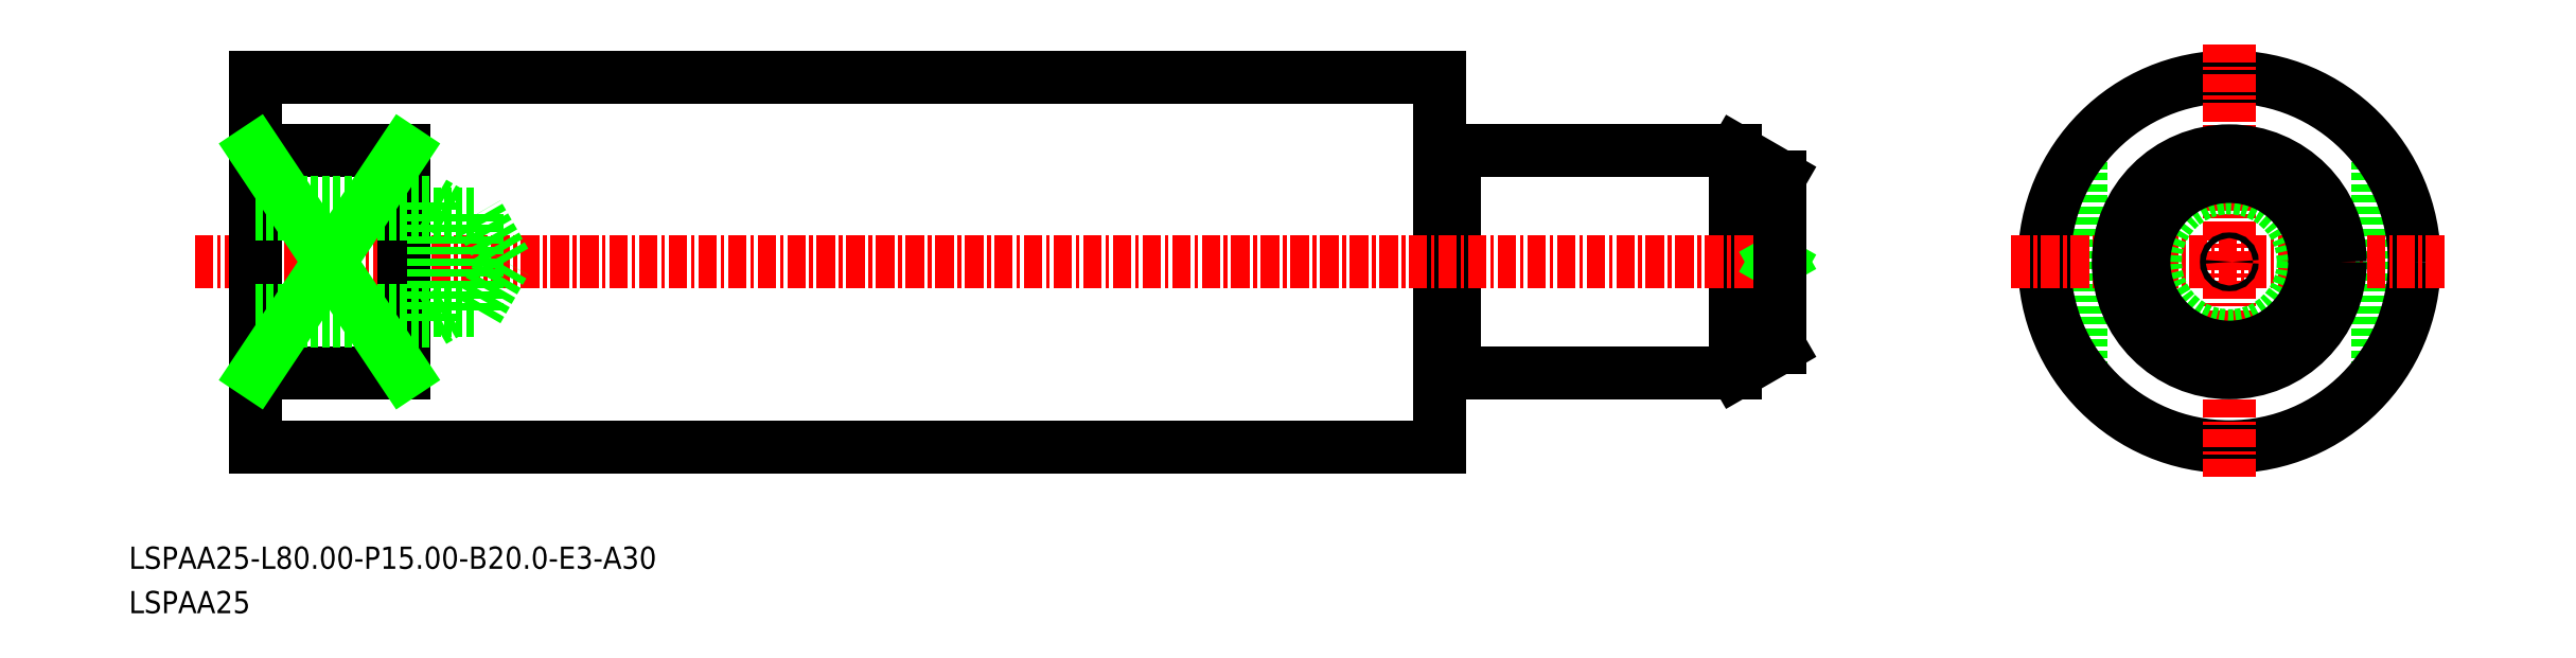
<metadata>
{"format":"dxf","ext":"dxf","renderer":"ezdxf+matplotlib","layout":"modelspace","background":"white","min_lineweight":24,"dpi":150}
</metadata>
<code>
0
SECTION
2
ENTITIES
0
LINE
8
0
10
-1108
20
-636.2
30
0
11
-1108
21
-651.2
31
0
0
LINE
8
0
10
-1231
20
-631.2
30
0
11
-1151
21
-631.2
31
0
0
LINE
8
0
10
-1088
20
-636.2
30
0
11
-1088
21
-651.2
31
0
0
LINE
8
0
10
-1151
20
-651
30
0
11
-1151
21
-651
31
0
0
LINE
8
0
10
-1150
20
-651.2
30
0
11
-1150
21
-651.2
31
0
0
LINE
8
0
10
-1151
20
-651.2
30
0
11
-1151
21
-651.2
31
0
0
ARC
8
0
10
-1151
20
-651.2
30
0
40
0.2
50
0
51
90
0
ARC
8
0
10
-1151
20
-651.2
30
0
40
0.2
50
90
51
180
0
LINE
8
0
10
-1151
20
-631.2
30
0
11
-1151
21
-656.2
31
0
0
LINE
8
0
10
-1150
20
-636.2
30
0
11
-1150
21
-651.2
31
0
0
ARC
8
0
10
-1151
20
-636.2
30
0
40
0.2
50
180
51
270
0
ARC
8
0
10
-1151
20
-636.2
30
0
40
0.2
50
270
51
0
0
LINE
8
0
10
-1131
20
-636.2
30
0
11
-1131
21
-651.2
31
0
0
CIRCLE
8
0
10
-1098
20
-643.7
30
0
40
12.5
0
LINE
8
0
10
-1150
20
-651.2
30
0
11
-1131
21
-651.2
31
0
0
LINE
8
0
10
-1150
20
-636.2
30
0
11
-1131
21
-636.2
31
0
0
LINE
8
CENTER
10
-1236
20
-643.7
30
0
11
-1127
21
-643.7
31
0
0
LINE
8
0
10
-1151
20
-636.2
30
0
11
-1151
21
-636.2
31
0
0
LINE
8
0
10
-1150
20
-636.2
30
0
11
-1150
21
-636.2
31
0
0
LINE
8
0
10
-1231
20
-656.2
30
0
11
-1151
21
-656.2
31
0
0
LINE
8
0
10
-1151
20
-636.4
30
0
11
-1151
21
-636.4
31
0
0
LINE
8
CENTER
10
-1098
20
-629
30
0
11
-1098
21
-658.4
31
0
0
LINE
8
CENTER
10
-1113
20
-643.7
30
0
11
-1083
21
-643.7
31
0
0
CIRCLE
8
0
10
-1098
20
-643.7
30
0
40
5
0
TEXT
8
0
10
-1240
20
-664.4
30
0
40
1.5
1
LSPAA25-L80-P15-B20-E3-A30
0
TEXT
8
0
10
-1240
20
-667.4
30
0
40
1.5
1
LSPAA25
0
LINE
8
0
10
-1128
20
-643.9
30
0
11
-1129
21
-643.7
31
0
0
LINE
8
0
10
-1128
20
-643.5
30
0
11
-1129
21
-643.7
31
0
0
CIRCLE
8
0
10
-1098
20
-643.7
30
0
40
0.192
0
LINE
8
0
10
-1128
20
-649.5
30
0
11
-1131
21
-651.2
31
0
0
LINE
8
0
10
-1128
20
-637.9
30
0
11
-1128
21
-649.5
31
0
0
LINE
8
0
10
-1128
20
-637.9
30
0
11
-1131
21
-636.2
31
0
0
LINE
8
0
10
-1231
20
-631.2
30
0
11
-1231
21
-656.2
31
0
0
LINE
8
0
10
-1221
20
-636.2
30
0
11
-1221
21
-651.2
31
0
0
CIRCLE
8
0
10
-1098
20
-643.7
30
0
40
7.5
0
LINE
8
0
10
-1221
20
-636.2
30
0
11
-1231
21
-636.2
31
0
0
LINE
8
0
10
-1221
20
-651.2
30
0
11
-1231
21
-651.2
31
0
0
LINE
8
0
10
-1231
20
-651.2
30
0
11
-1221
21
-636.2
31
0
0
LINE
8
0
10
-1231
20
-636.2
30
0
11
-1221
21
-651.2
31
0
0
CIRCLE
8
0
10
-1098
20
-643.7
30
0
40
5.768
0
LINE
8
0
10
-1219
20
-639.7
30
0
11
-1218
21
-640.4
31
0
0
LINE
8
0
10
-1219
20
-647.7
30
0
11
-1218
21
-647
31
0
0
LINE
8
0
10
-1216
20
-647
30
0
11
-1215
21
-643.7
31
0
0
LINE
8
0
10
-1219
20
-647.7
30
0
11
-1219
21
-639.7
31
0
0
LINE
8
0
10
-1216
20
-647
30
0
11
-1216
21
-640.4
31
0
0
LINE
8
0
10
-1215
20
-643.7
30
0
11
-1216
21
-640.4
31
0
0
LINE
8
0
10
-1231
20
-647.7
30
0
11
-1219
21
-647.7
31
0
0
LINE
8
0
10
-1231
20
-639.7
30
0
11
-1219
21
-639.7
31
0
0
LINE
8
0
10
-1231
20
-640.4
30
0
11
-1216
21
-640.4
31
0
0
LINE
8
0
10
-1231
20
-647
30
0
11
-1216
21
-647
31
0
0
POINT
8
0
10
-1231
20
-643.7
30
0
0
ENDSEC
0
EOF

</code>
